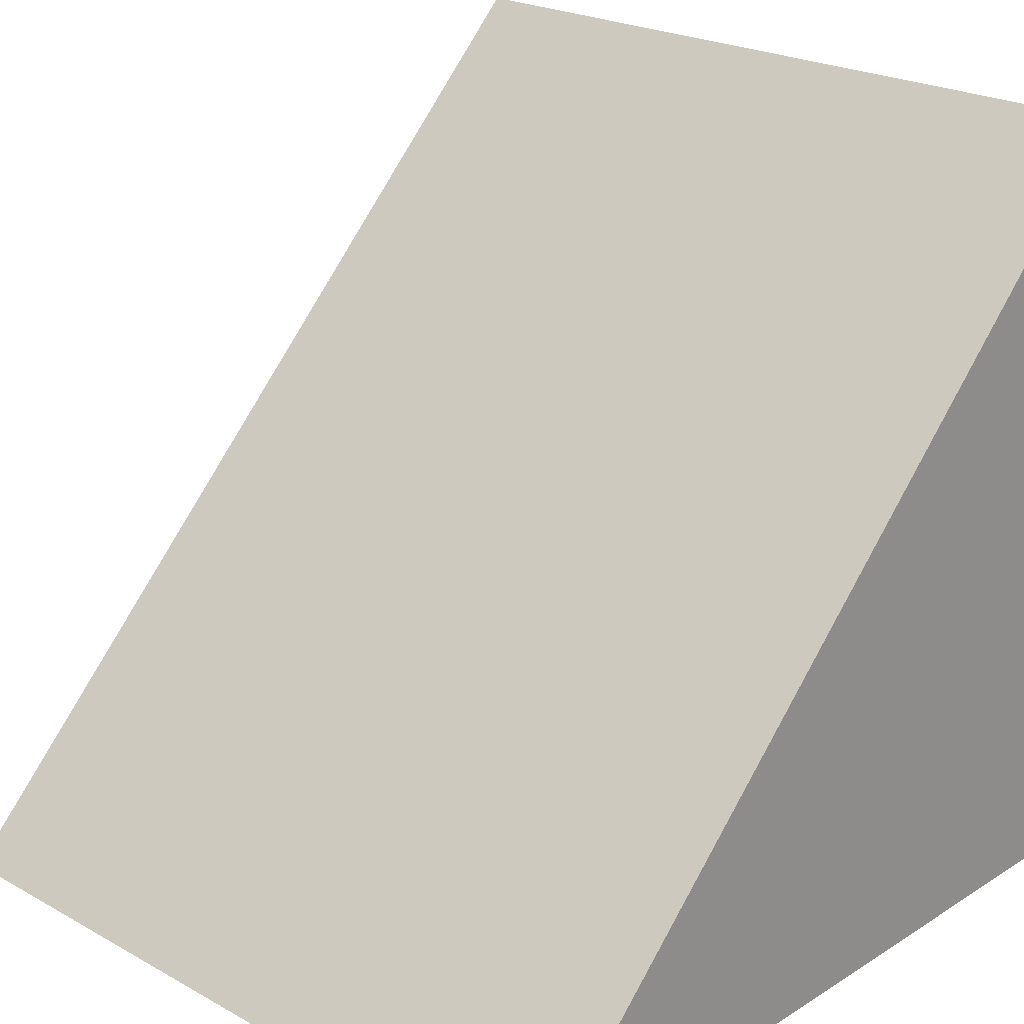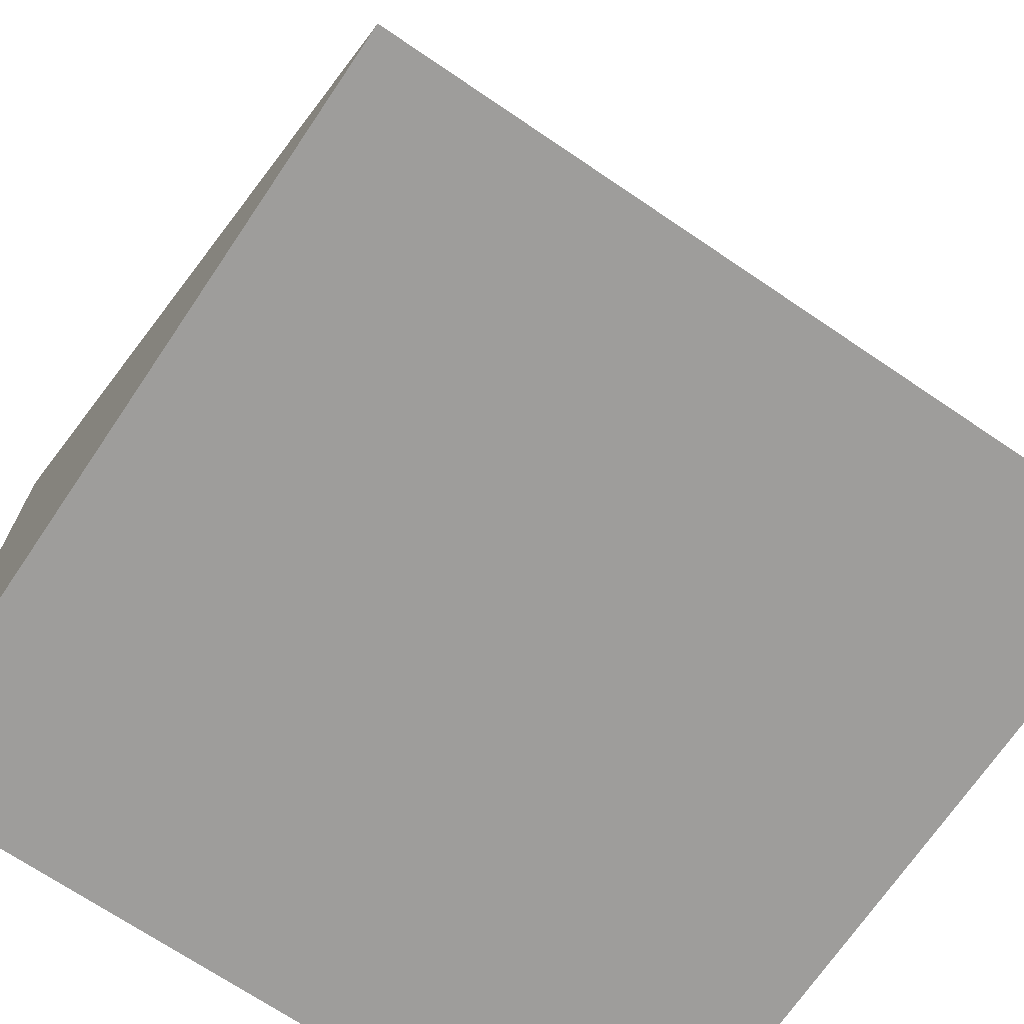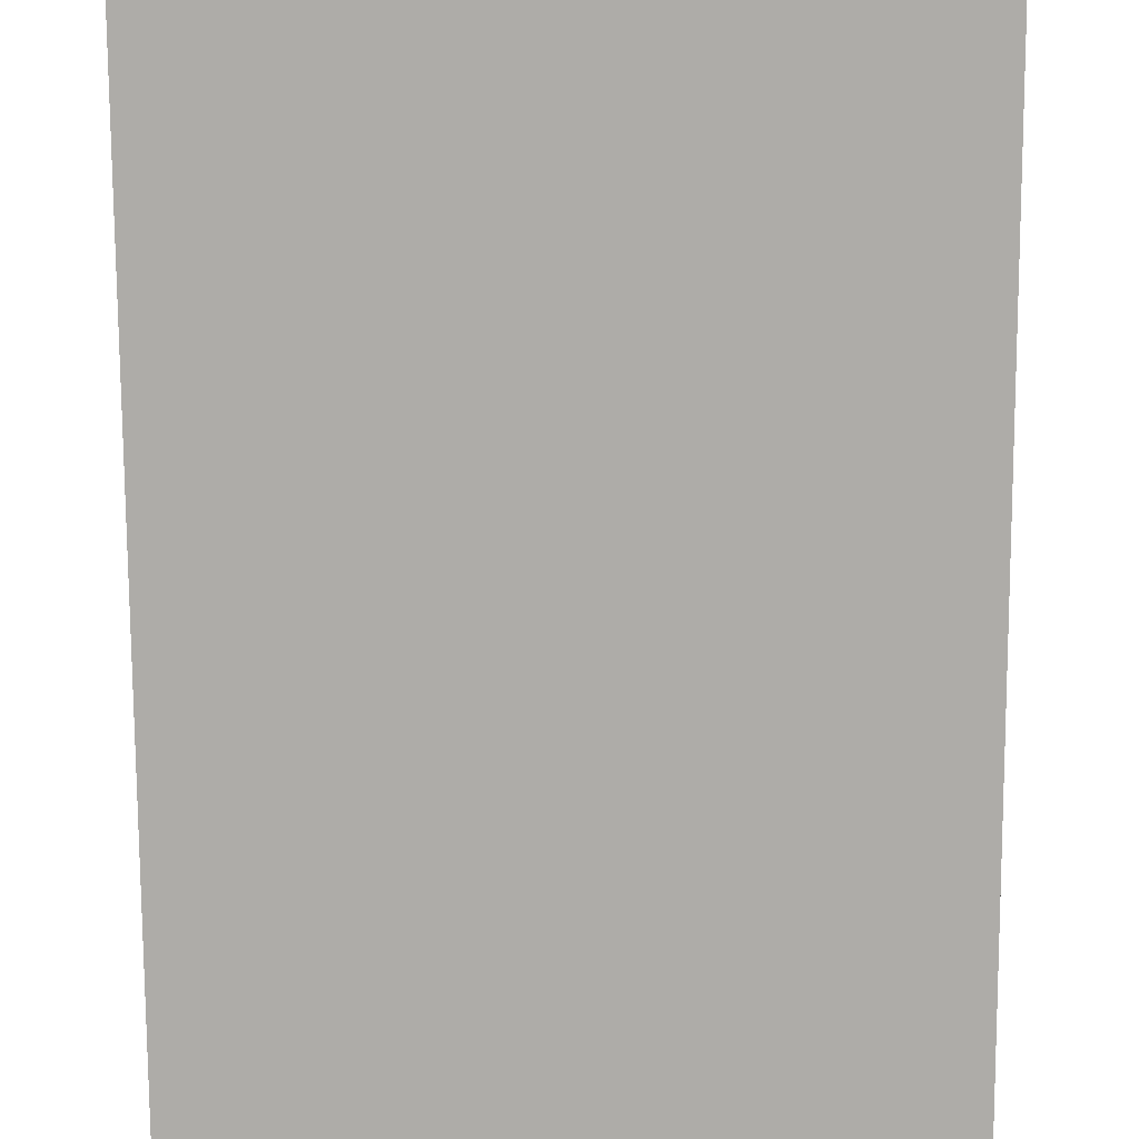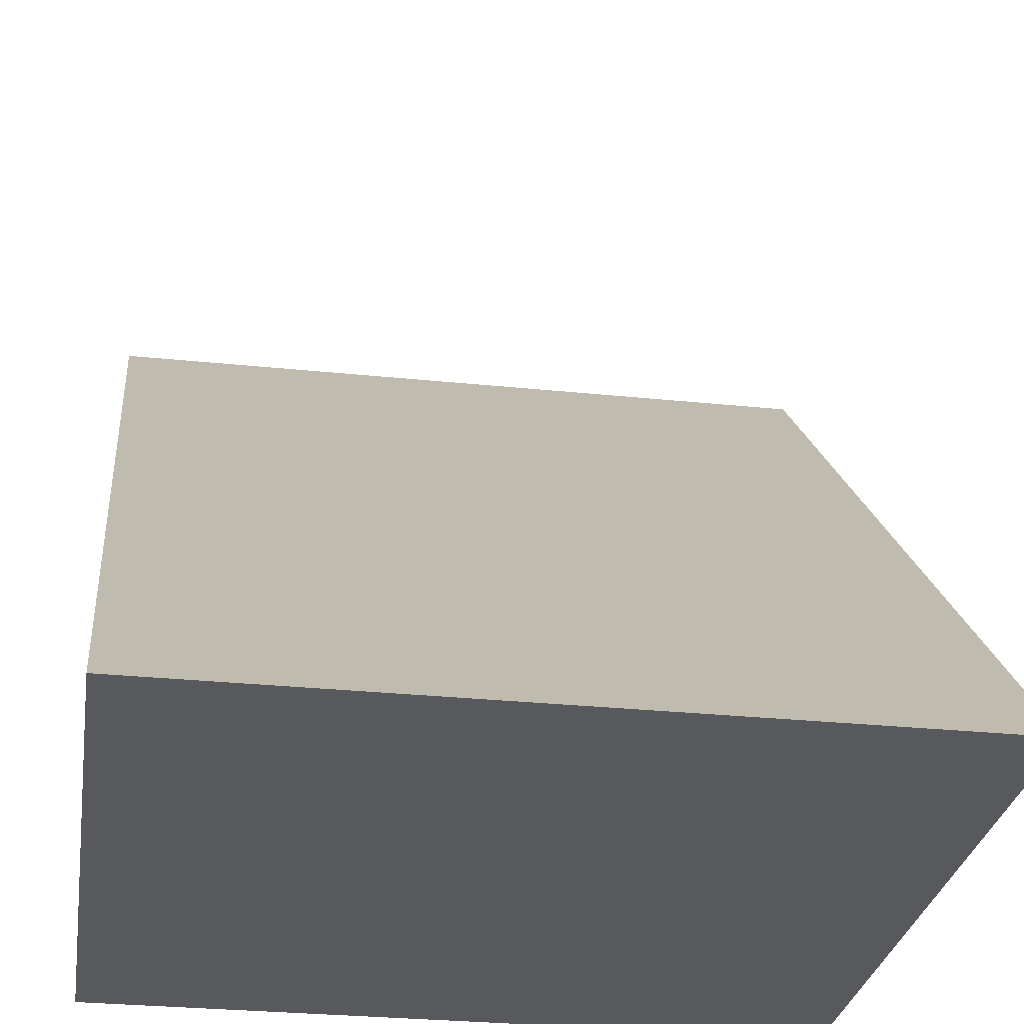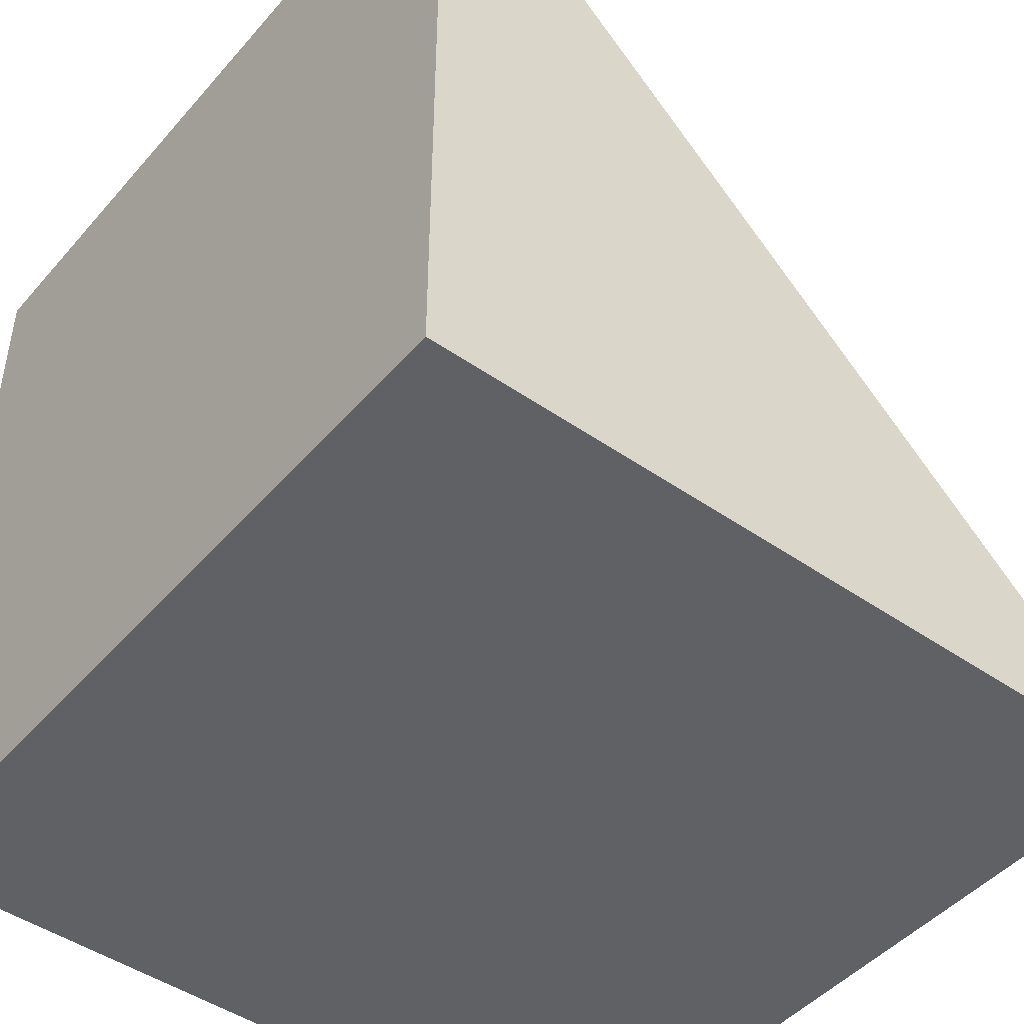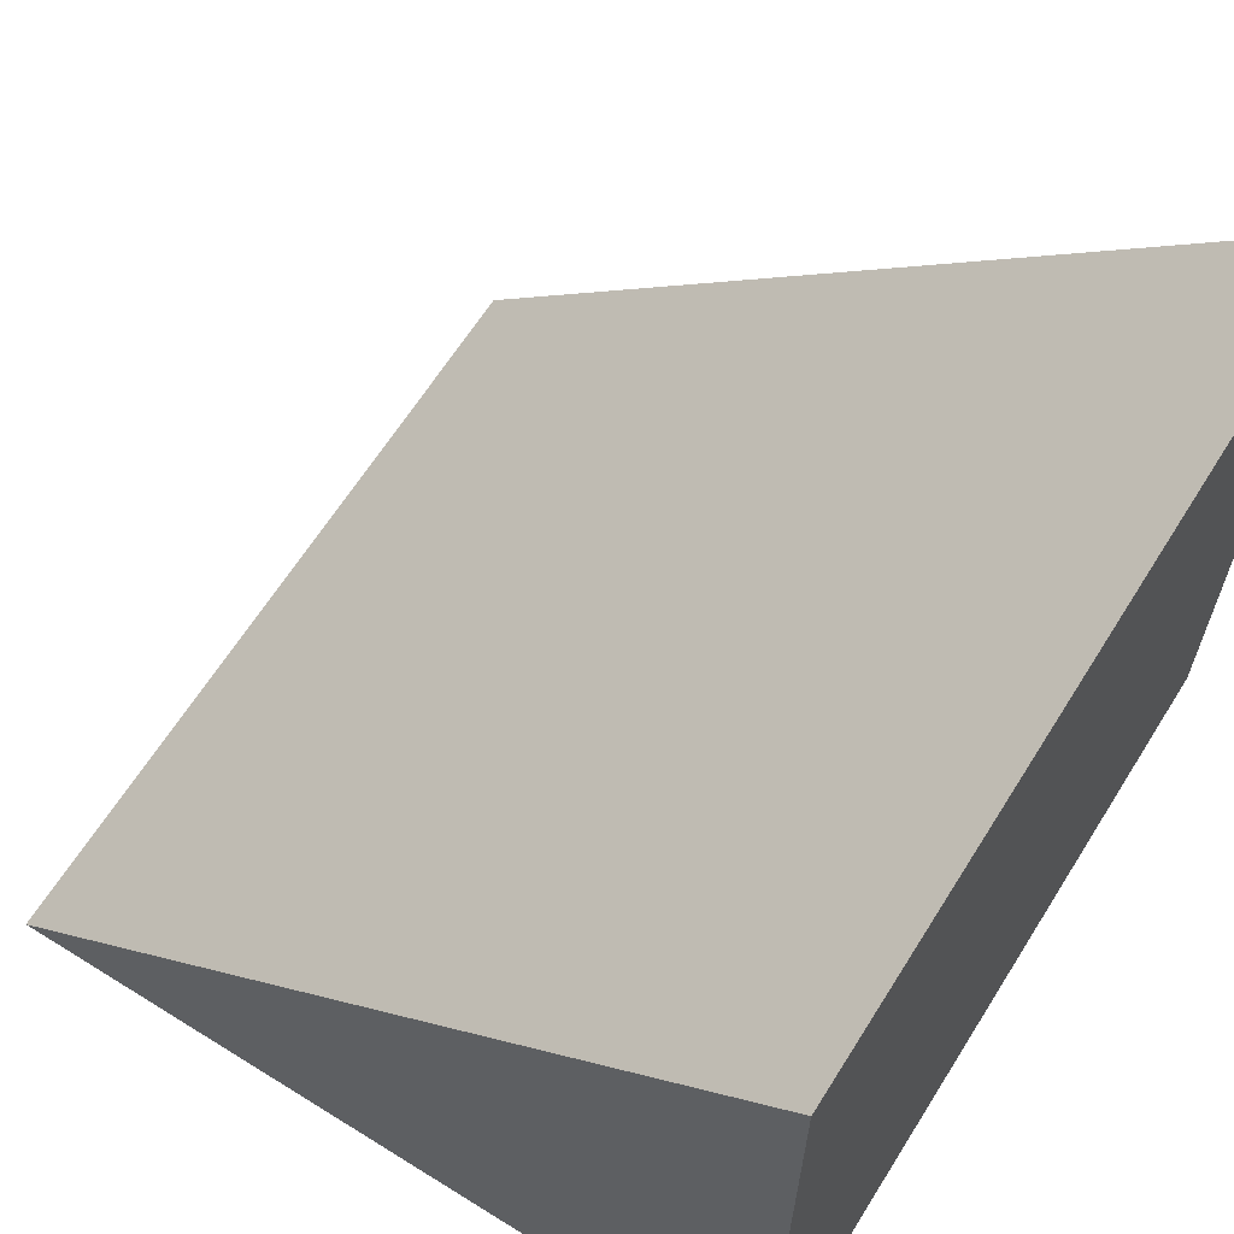
<metadata>
{"format":"obj","ext":"obj","renderer":"f3d","projection":"perspective","resolution":1024,"background":"white","views":[{"elev":23.0,"azim":43.3,"up":"+Y"},{"elev":-70.4,"azim":-34.1,"up":"+Y"},{"elev":58.1,"azim":-0.4,"up":"+Y"},{"elev":-29.2,"azim":171.2,"up":"+Z"},{"elev":-46.5,"azim":-128.4,"up":"+Y"},{"elev":64.4,"azim":122.1,"up":"+Y"}]}
</metadata>
<code>
g Solid1
v -0.5 0 -0.5
v -0.5 0 0.5
v -0.5 1 -0.5
v 0.5 0 -0.5
v 0.5 0 0.5
v 0.5 1 -0.5
f 5 6 2
f 2 6 3
f 2 3 1
f 4 1 6
f 6 1 3
f 6 5 4
f 2 1 5
f 5 1 4

</code>
